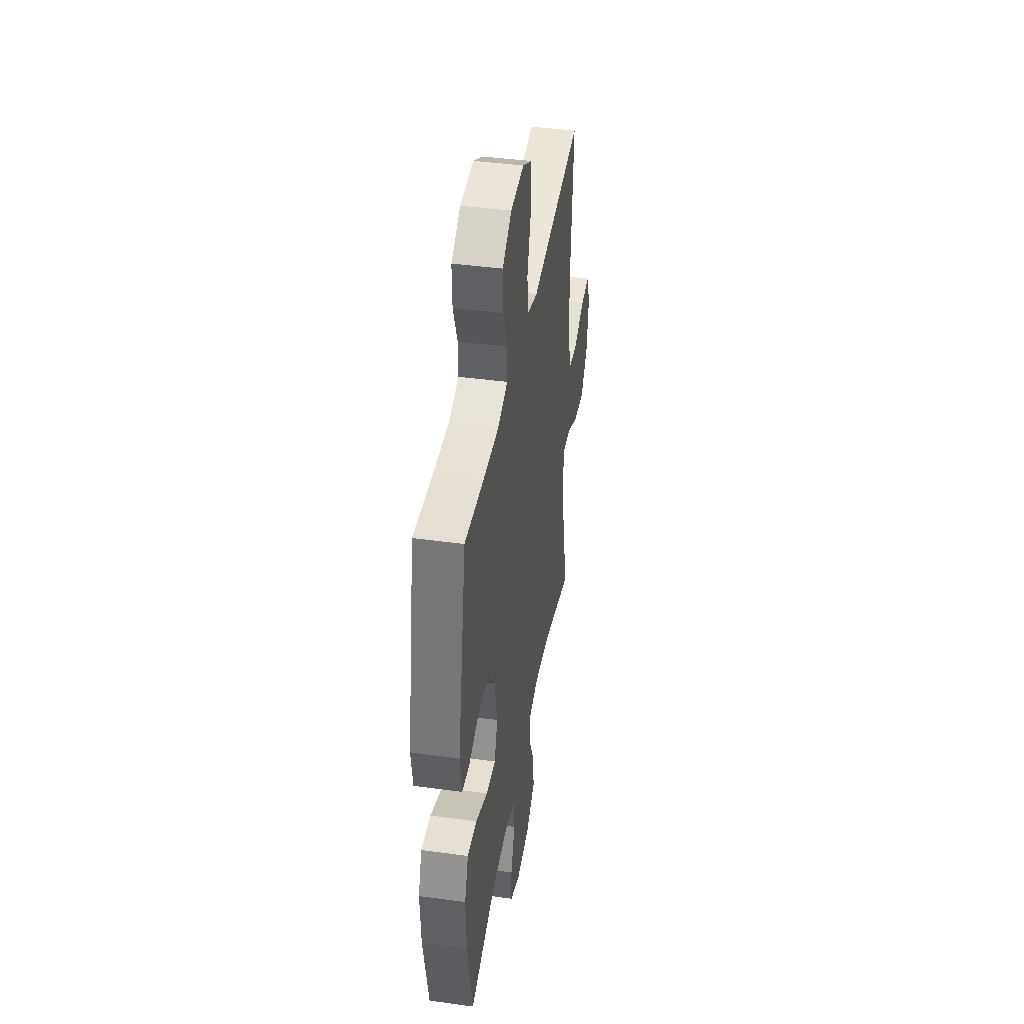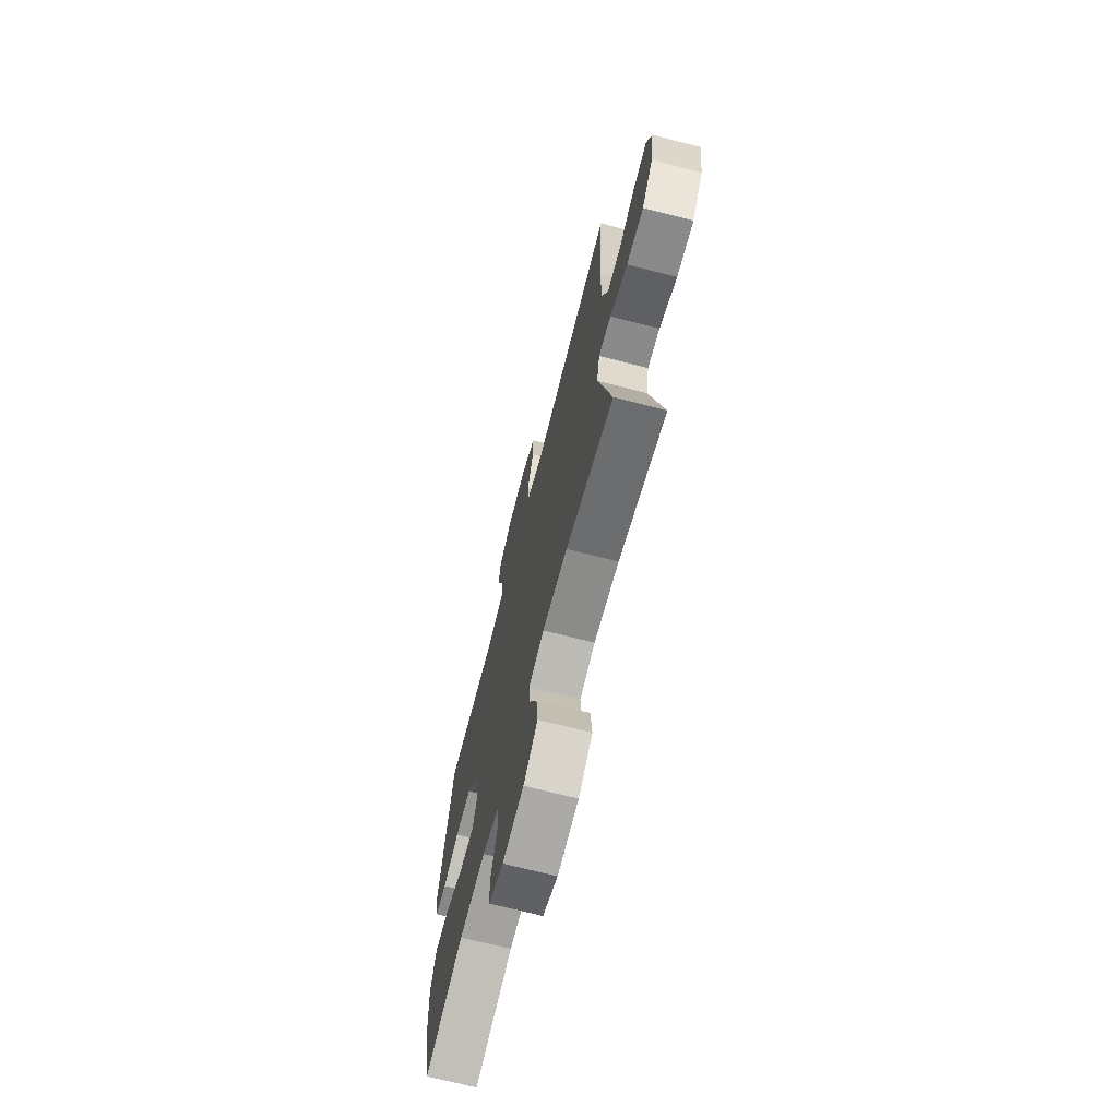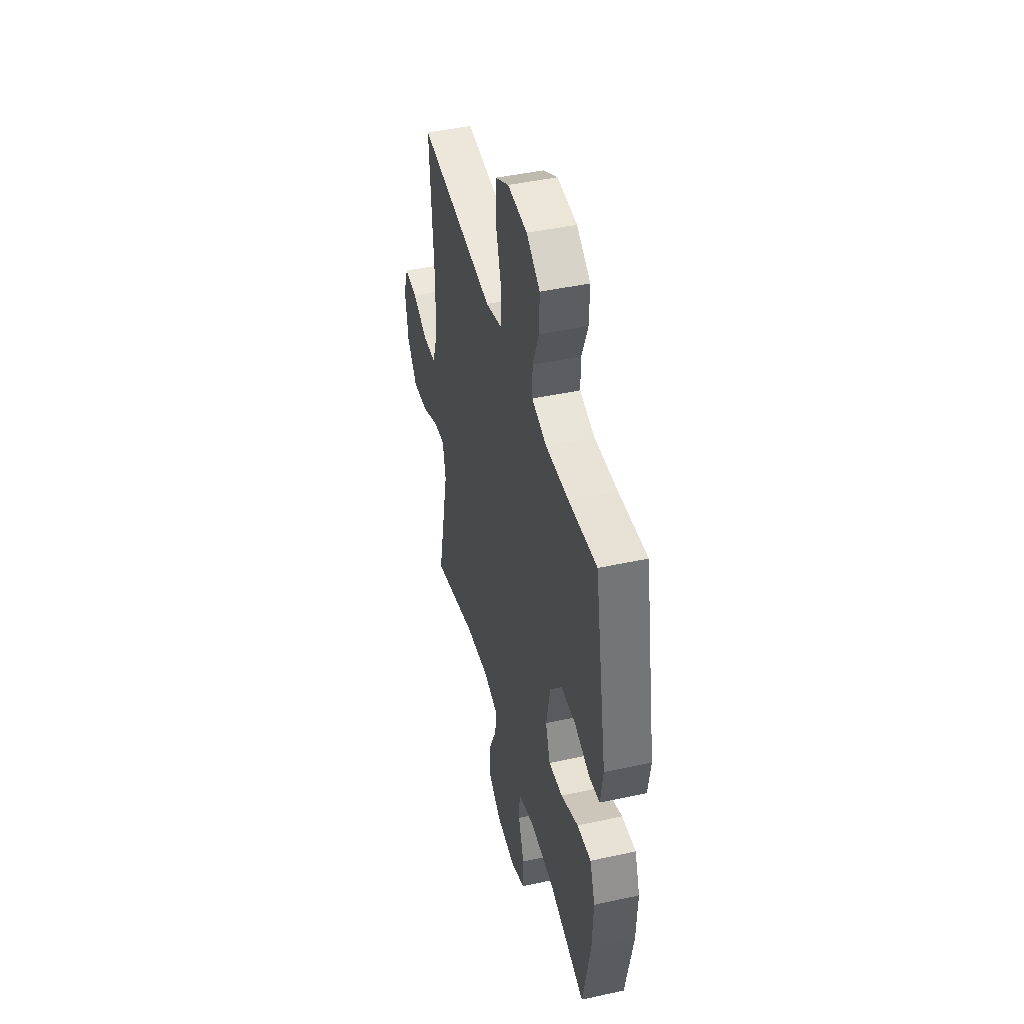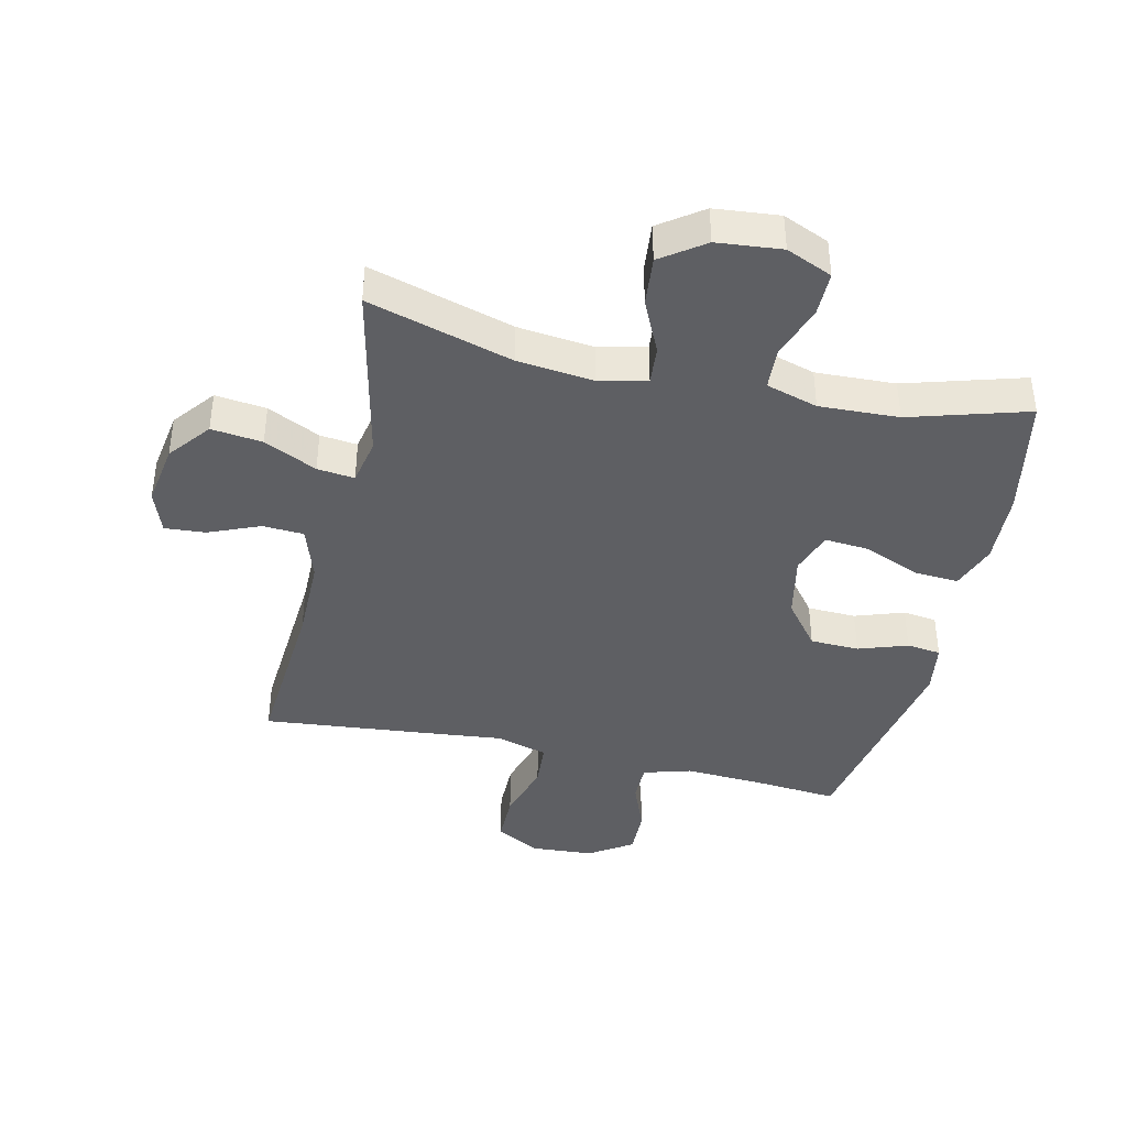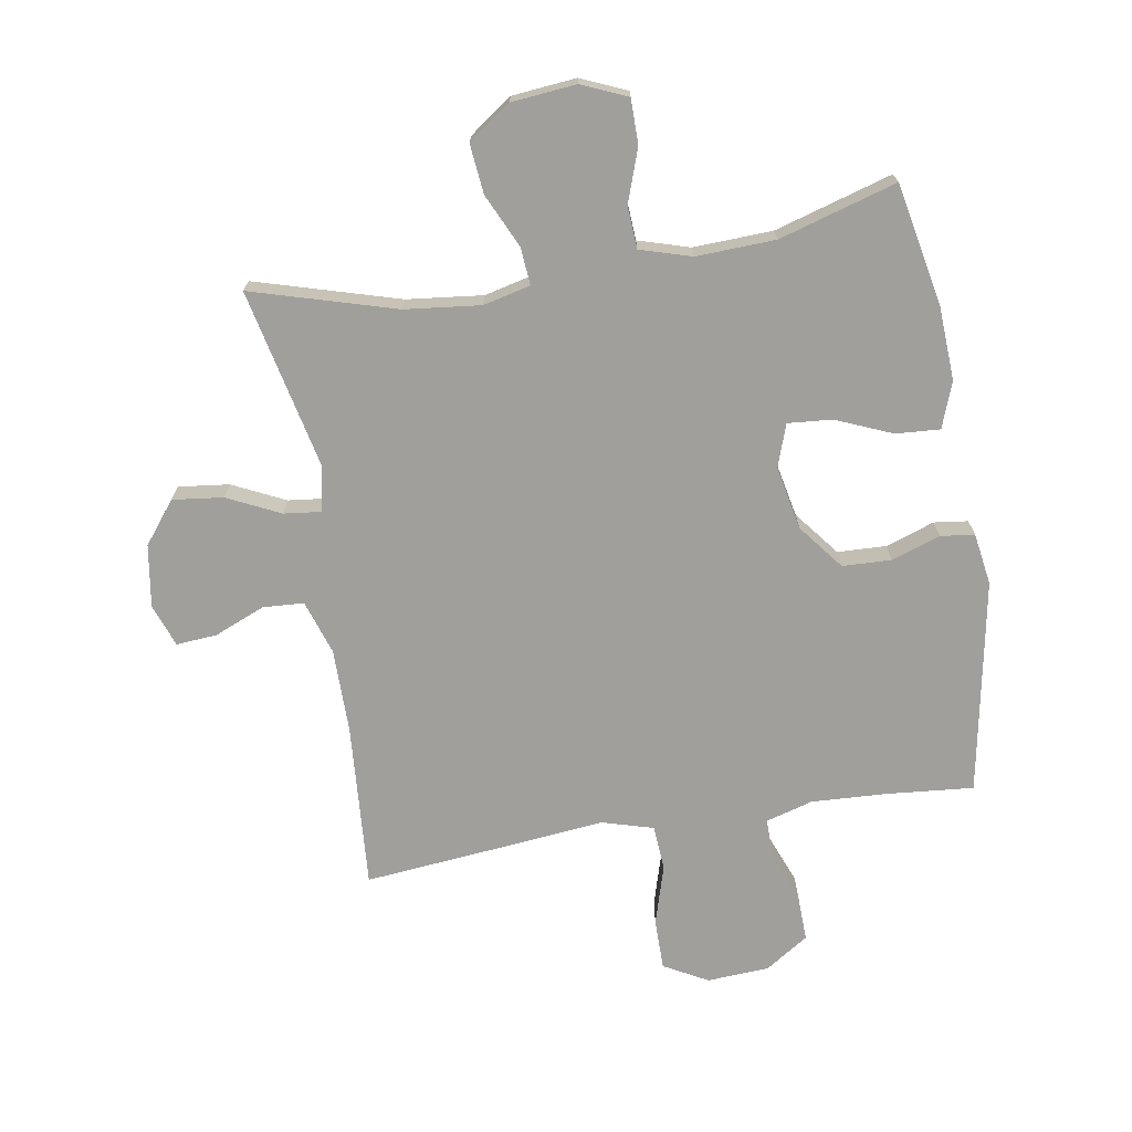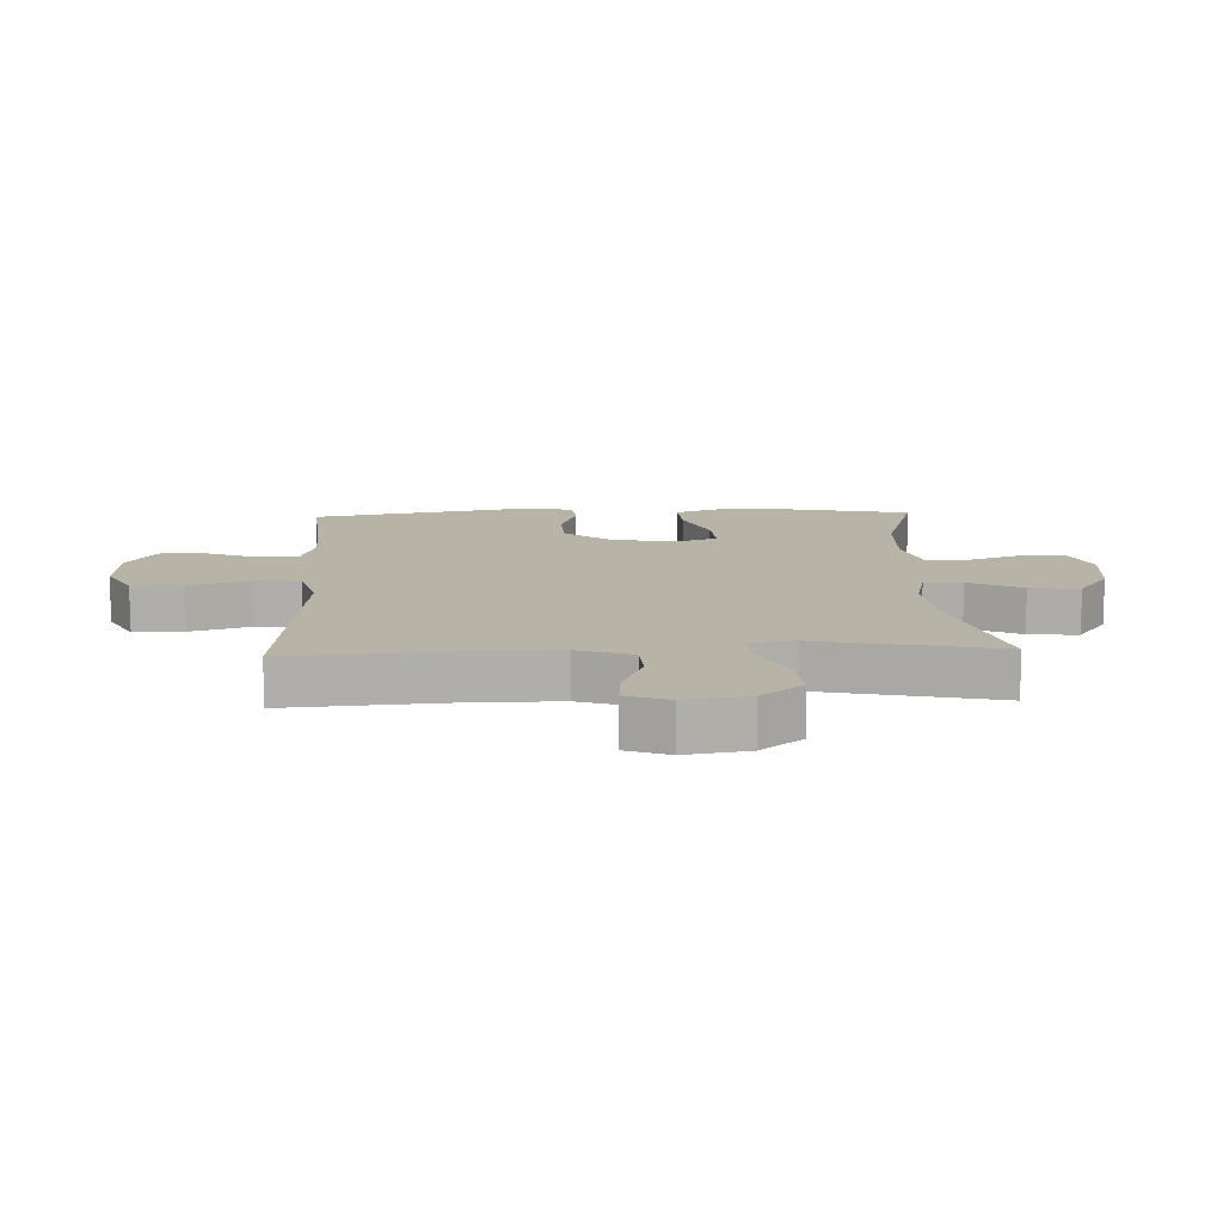
<metadata>
{"format":"obj","ext":"obj","renderer":"f3d","projection":"perspective","resolution":1024,"background":"white","views":[{"elev":41.9,"azim":-80.6,"up":"+Z"},{"elev":-70.2,"azim":75.6,"up":"+Z"},{"elev":44.7,"azim":-104.3,"up":"+Z"},{"elev":-40.7,"azim":167.2,"up":"+Y"},{"elev":-71.2,"azim":-170.5,"up":"+Y"},{"elev":12.6,"azim":87.7,"up":"+Y"}]}
</metadata>
<code>
v 0.5 0.07 0.5
v 0.48 0.07 0.232
v 0.48 0.07 0.096
v 0.509 0.07 0.008
v 0.575 0.07 0.004
v 0.657 0.07 0.038
v 0.723 0.07 0.043
v 0.748 0.07 -0.026
v 0.732 0.07 -0.127
v 0.679 0.07 -0.194
v 0.597 0.07 -0.184
v 0.512 0.07 -0.143
v 0.452 0.07 -0.136
v 0.437 0.07 -0.211
v 0.5 0.07 -0.5
v 0.268 0.07 -0.432
v 0.145 0.07 -0.418
v 0.069 0.07 -0.436
v 0.074 0.07 -0.497
v 0.114 0.07 -0.583
v 0.122 0.07 -0.663
v 0.053 0.07 -0.712
v -0.051 0.07 -0.722
v -0.125 0.07 -0.69
v -0.125 0.07 -0.618
v -0.095 0.07 -0.532
v -0.099 0.07 -0.464
v -0.182 0.07 -0.439
v -0.31 0.07 -0.444
v -0.5 0.07 -0.5
v -0.539 0.07 -0.303
v -0.545 0.07 -0.183
v -0.518 0.07 -0.109
v -0.446 0.07 -0.114
v -0.356 0.07 -0.152
v -0.284 0.07 -0.158
v -0.26 0.07 -0.089
v -0.281 0.07 0.014
v -0.338 0.07 0.087
v -0.417 0.07 0.09
v -0.496 0.07 0.063
v -0.551 0.07 0.07
v -0.564 0.07 0.154
v -0.5 0.07 0.5
v -0.356 0.07 0.487
v -0.237 0.07 0.481
v -0.161 0.07 0.503
v -0.161 0.07 0.566
v -0.193 0.07 0.648
v -0.195 0.07 0.724
v -0.125 0.07 0.77
v -0.024 0.07 0.776
v 0.047 0.07 0.737
v 0.047 0.07 0.655
v 0.018 0.07 0.558
v 0.023 0.07 0.485
v 0.106 0.07 0.461
v 0.232 0.07 0.474
v 0.5 0 0.5
v 0.48 0 0.232
v 0.48 0 0.096
v 0.509 0 0.008
v 0.575 0 0.004
v 0.657 0 0.038
v 0.723 0 0.043
v 0.748 0 -0.026
v 0.732 0 -0.127
v 0.679 0 -0.194
v 0.597 0 -0.184
v 0.512 0 -0.143
v 0.452 0 -0.136
v 0.437 0 -0.211
v 0.5 0 -0.5
v 0.268 0 -0.432
v 0.145 0 -0.418
v 0.069 0 -0.436
v 0.074 0 -0.497
v 0.114 0 -0.583
v 0.122 0 -0.663
v 0.053 0 -0.712
v -0.051 0 -0.722
v -0.125 0 -0.69
v -0.125 0 -0.618
v -0.095 0 -0.532
v -0.099 0 -0.464
v -0.182 0 -0.439
v -0.31 0 -0.444
v -0.5 0 -0.5
v -0.539 0 -0.303
v -0.545 0 -0.183
v -0.518 0 -0.109
v -0.446 0 -0.114
v -0.356 0 -0.152
v -0.284 0 -0.158
v -0.26 0 -0.089
v -0.281 0 0.014
v -0.338 0 0.087
v -0.417 0 0.09
v -0.496 0 0.063
v -0.551 0 0.07
v -0.564 0 0.154
v -0.5 0 0.5
v -0.356 0 0.487
v -0.237 0 0.481
v -0.161 0 0.503
v -0.161 0 0.566
v -0.193 0 0.648
v -0.195 0 0.724
v -0.125 0 0.77
v -0.024 0 0.776
v 0.047 0 0.737
v 0.047 0 0.655
v 0.018 0 0.558
v 0.023 0 0.485
v 0.106 0 0.461
v 0.232 0 0.474
f 57 58 1 2
f 56 57 2 3
f 52 53 54 55
f 52 55 56
f 51 52 56
f 48 49 50 51
f 47 48 51 56
f 46 47 56 3
f 42 43 44 45
f 40 41 42 45
f 39 40 45 46
f 38 39 46 3
f 32 33 34 35
f 32 35 36
f 29 30 31 32
f 28 29 32 36
f 27 28 36 37
f 23 24 25 26
f 23 26 27
f 22 23 27
f 19 20 21 22
f 18 19 22 27
f 17 18 27 37
f 14 15 16
f 13 14 16 17
f 9 10 11 12
f 9 12 13
f 8 9 13
f 5 6 7 8
f 4 5 8 13
f 13 17 37 38
f 3 4 13 38
f 60 59 116 115
f 61 60 115 114
f 113 112 111 110
f 114 113 110
f 114 110 109
f 109 108 107 106
f 114 109 106 105
f 61 114 105 104
f 103 102 101 100
f 103 100 99 98
f 104 103 98 97
f 61 104 97 96
f 93 92 91 90
f 94 93 90
f 90 89 88 87
f 94 90 87 86
f 95 94 86 85
f 84 83 82 81
f 85 84 81
f 85 81 80
f 80 79 78 77
f 85 80 77 76
f 95 85 76 75
f 74 73 72
f 75 74 72 71
f 70 69 68 67
f 71 70 67
f 71 67 66
f 66 65 64 63
f 71 66 63 62
f 96 95 75 71
f 96 71 62 61
f 1 59 60 2
f 2 60 61 3
f 3 61 62 4
f 4 62 63 5
f 5 63 64 6
f 6 64 65 7
f 7 65 66 8
f 8 66 67 9
f 9 67 68 10
f 10 68 69 11
f 11 69 70 12
f 12 70 71 13
f 13 71 72 14
f 14 72 73 15
f 15 73 74 16
f 16 74 75 17
f 17 75 76 18
f 18 76 77 19
f 19 77 78 20
f 20 78 79 21
f 21 79 80 22
f 22 80 81 23
f 23 81 82 24
f 24 82 83 25
f 25 83 84 26
f 26 84 85 27
f 27 85 86 28
f 28 86 87 29
f 29 87 88 30
f 30 88 89 31
f 31 89 90 32
f 32 90 91 33
f 33 91 92 34
f 34 92 93 35
f 35 93 94 36
f 36 94 95 37
f 37 95 96 38
f 38 96 97 39
f 39 97 98 40
f 40 98 99 41
f 41 99 100 42
f 42 100 101 43
f 43 101 102 44
f 44 102 103 45
f 45 103 104 46
f 46 104 105 47
f 47 105 106 48
f 48 106 107 49
f 49 107 108 50
f 50 108 109 51
f 51 109 110 52
f 52 110 111 53
f 53 111 112 54
f 54 112 113 55
f 55 113 114 56
f 56 114 115 57
f 57 115 116 58
f 58 116 59 1

</code>
